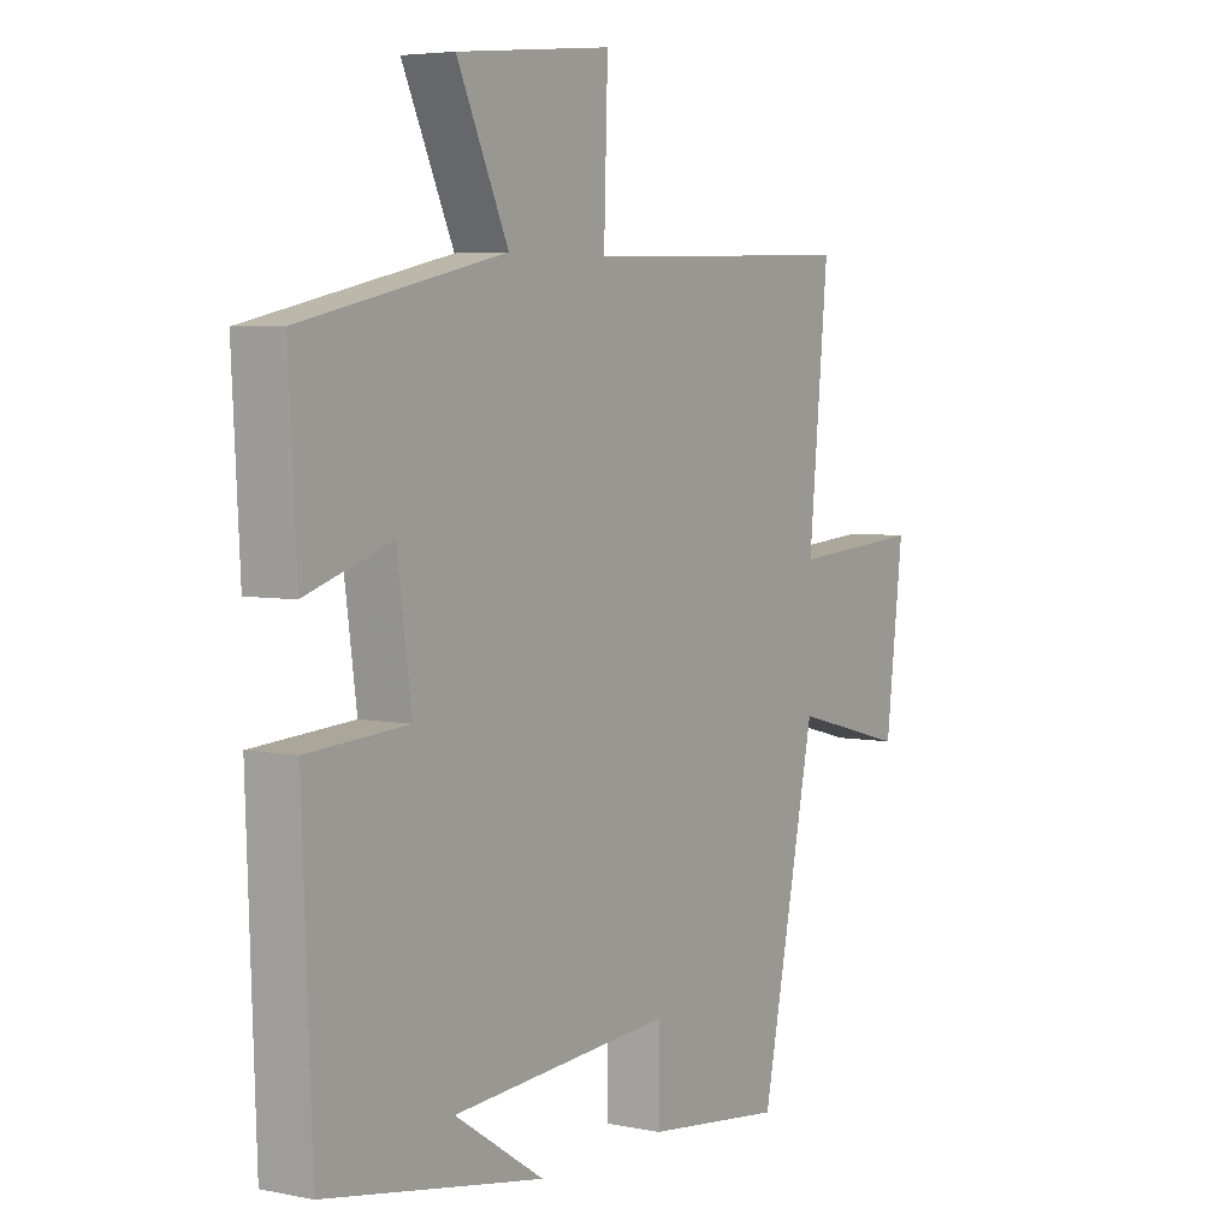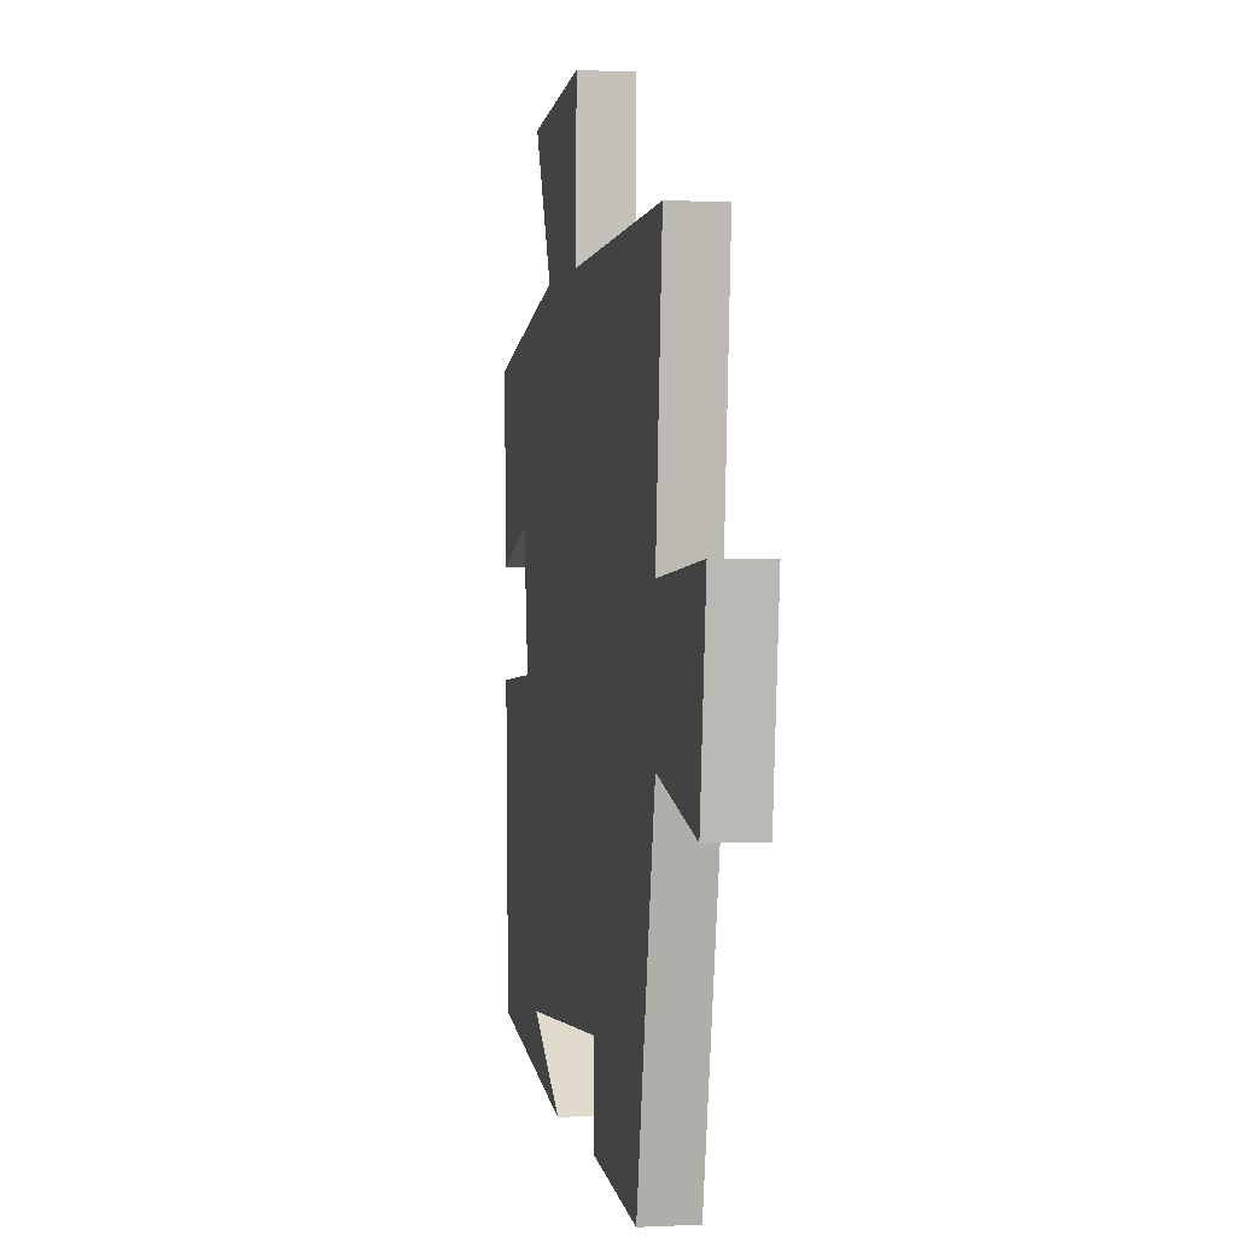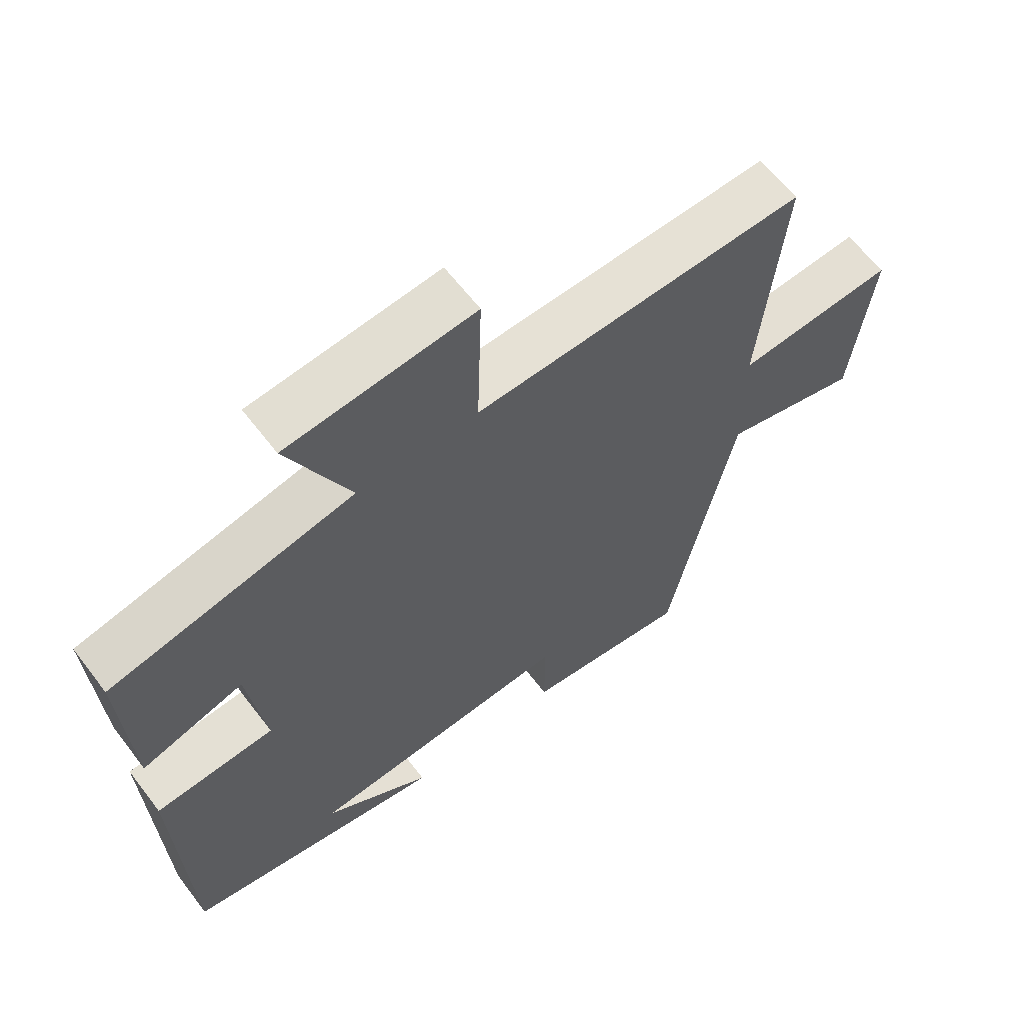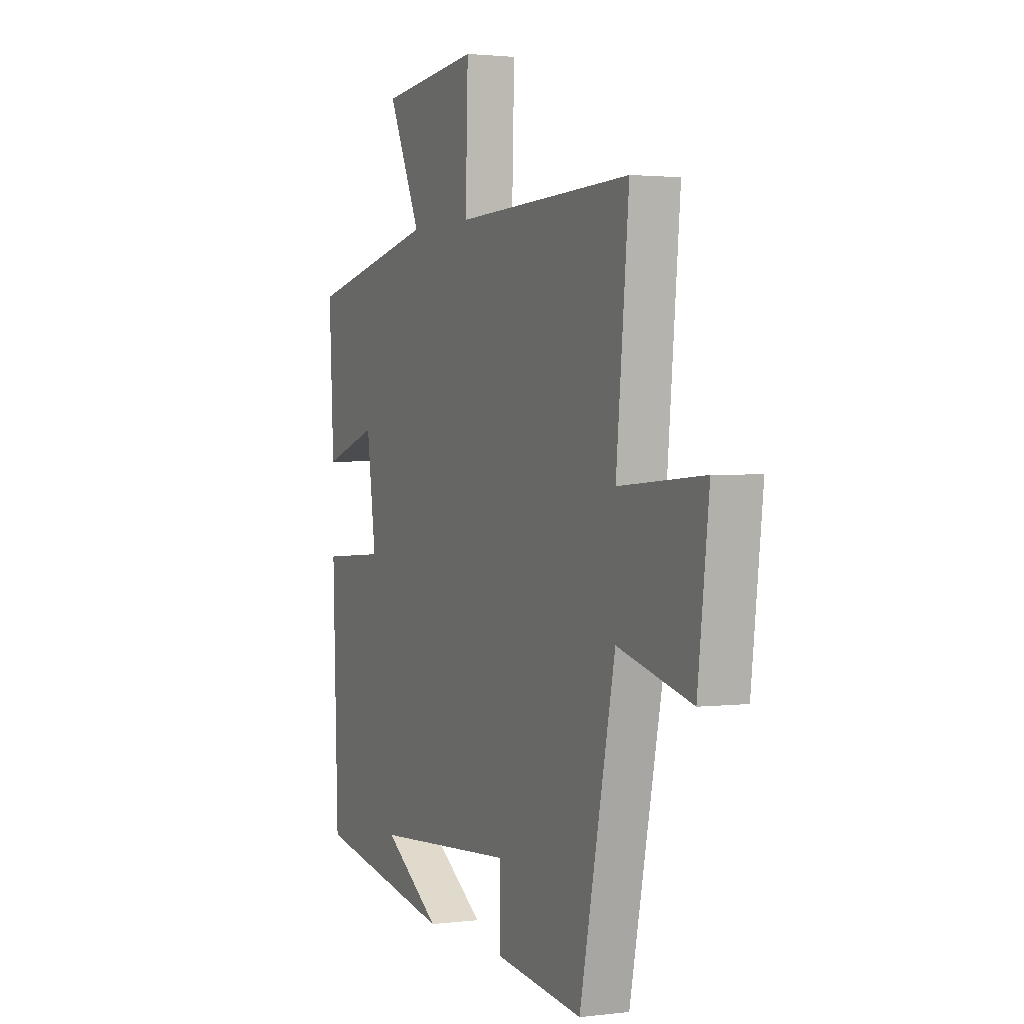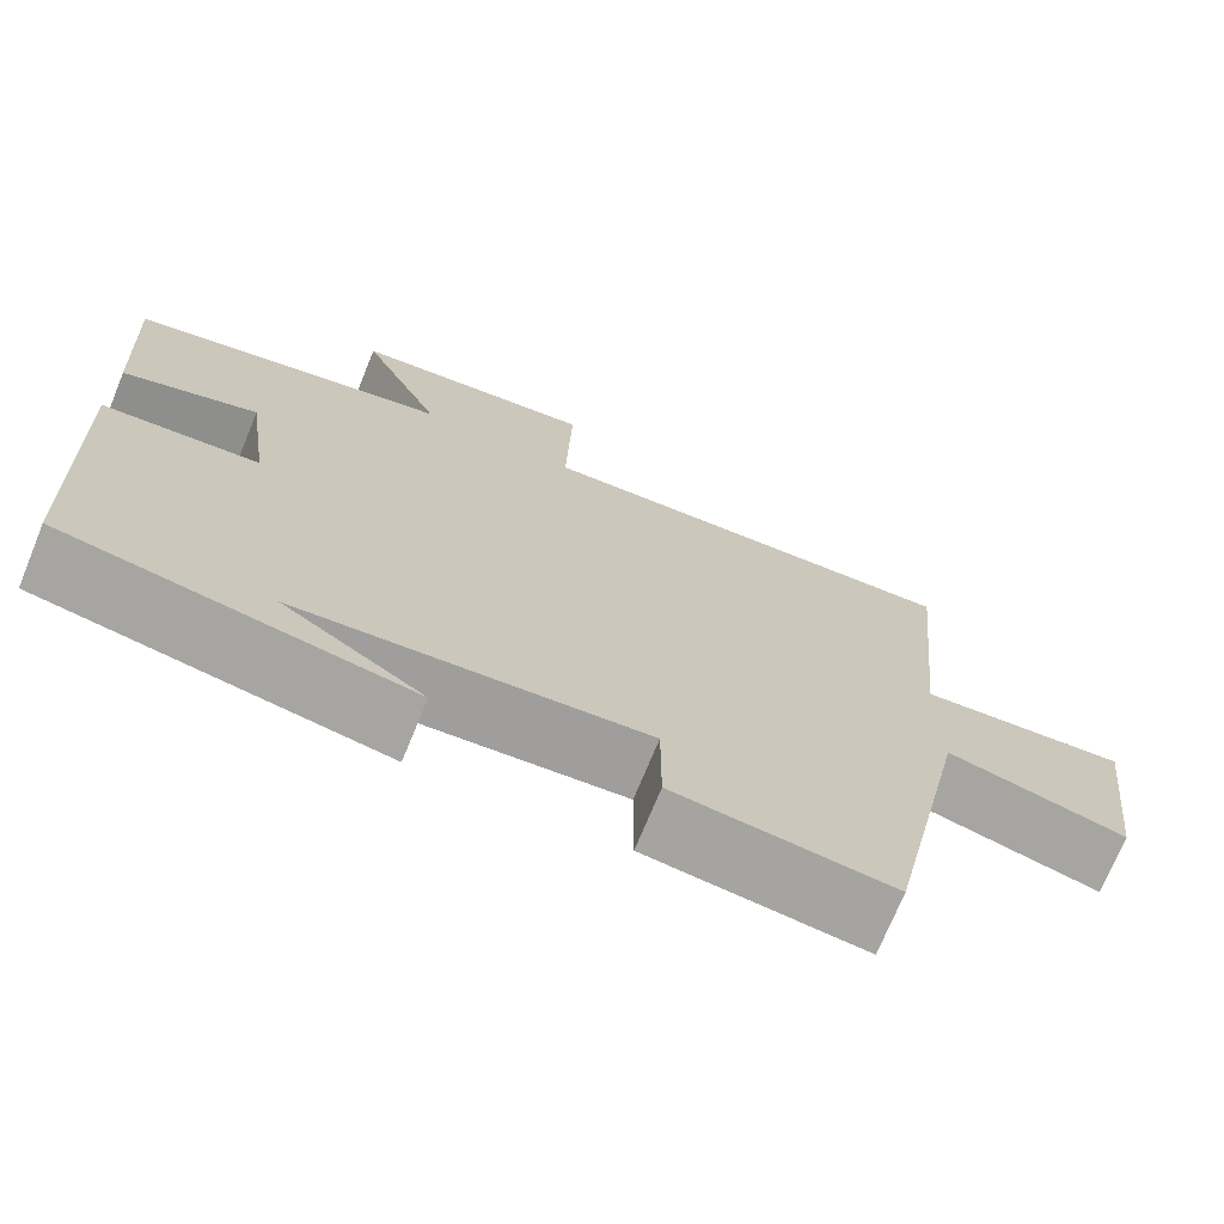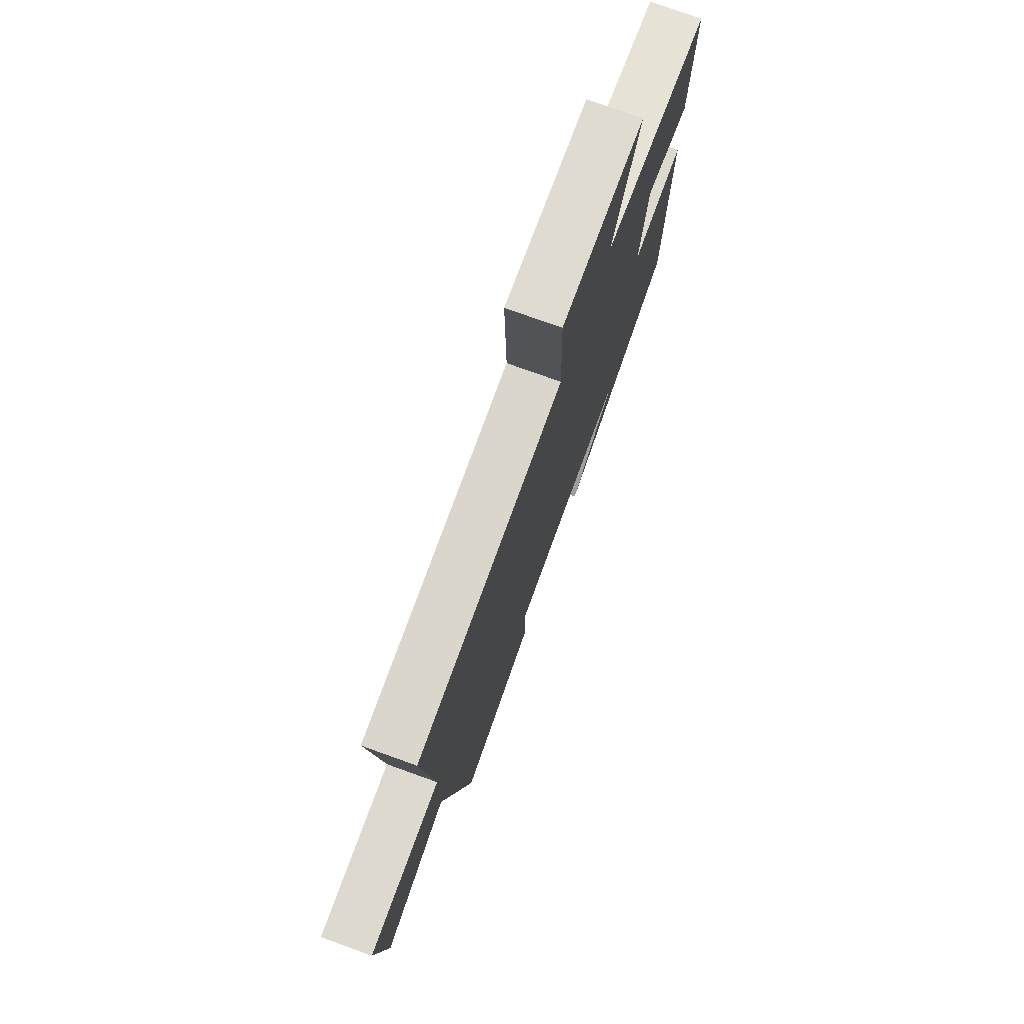
<metadata>
{"format":"obj","ext":"obj","renderer":"f3d","projection":"perspective","resolution":1024,"background":"white","views":[{"elev":4.9,"azim":122.9,"up":"+Z"},{"elev":0.6,"azim":-100.7,"up":"+Z"},{"elev":62.3,"azim":142.7,"up":"+Z"},{"elev":1.9,"azim":-114.1,"up":"+Z"},{"elev":-72.1,"azim":157.7,"up":"+Z"},{"elev":75.8,"azim":-70.2,"up":"+Z"}]}
</metadata>
<code>
v -0.4 0.07 -0.53
v -0.5 0.07 -0.052
v -0.708 0.07 -0.106
v -0.74 0.07 0.16
v -0.5 0.07 0.142
v -0.536 0.07 0.516
v -0.035 0.07 0.5
v -0.042 0.07 0.727
v 0.24 0.07 0.699
v 0.147 0.07 0.5
v 0.514 0.07 0.42
v 0.5 0.07 0.16
v 0.345 0.07 0.21
v 0.319 0.07 0.022
v 0.5 0.07 0.01
v 0.484 0.07 -0.429
v 0.088 0.07 -0.5
v 0.25 0.07 -0.395
v -0.15 0.07 -0.367
v -0.15 0.07 -0.5
v -0.4 0 -0.53
v -0.5 0 -0.052
v -0.708 0 -0.106
v -0.74 0 0.16
v -0.5 0 0.142
v -0.536 0 0.516
v -0.035 0 0.5
v -0.042 0 0.727
v 0.24 0 0.699
v 0.147 0 0.5
v 0.514 0 0.42
v 0.5 0 0.16
v 0.345 0 0.21
v 0.319 0 0.022
v 0.5 0 0.01
v 0.484 0 -0.429
v 0.088 0 -0.5
v 0.25 0 -0.395
v -0.15 0 -0.367
v -0.15 0 -0.5
f 19 20 1 2
f 18 19 2
f 16 17 18
f 16 18 2
f 15 16 2
f 14 15 2
f 13 14 2
f 10 11 12 13
f 10 13 2 3
f 7 8 9 10
f 7 10 3
f 5 6 7
f 5 7 3
f 3 4 5
f 22 21 40 39
f 22 39 38
f 38 37 36
f 22 38 36
f 22 36 35
f 22 35 34
f 22 34 33
f 33 32 31 30
f 23 22 33 30
f 30 29 28 27
f 23 30 27
f 27 26 25
f 23 27 25
f 25 24 23
f 1 21 22 2
f 2 22 23 3
f 3 23 24 4
f 4 24 25 5
f 5 25 26 6
f 6 26 27 7
f 7 27 28 8
f 8 28 29 9
f 9 29 30 10
f 10 30 31 11
f 11 31 32 12
f 12 32 33 13
f 13 33 34 14
f 14 34 35 15
f 15 35 36 16
f 16 36 37 17
f 17 37 38 18
f 18 38 39 19
f 19 39 40 20
f 20 40 21 1

</code>
